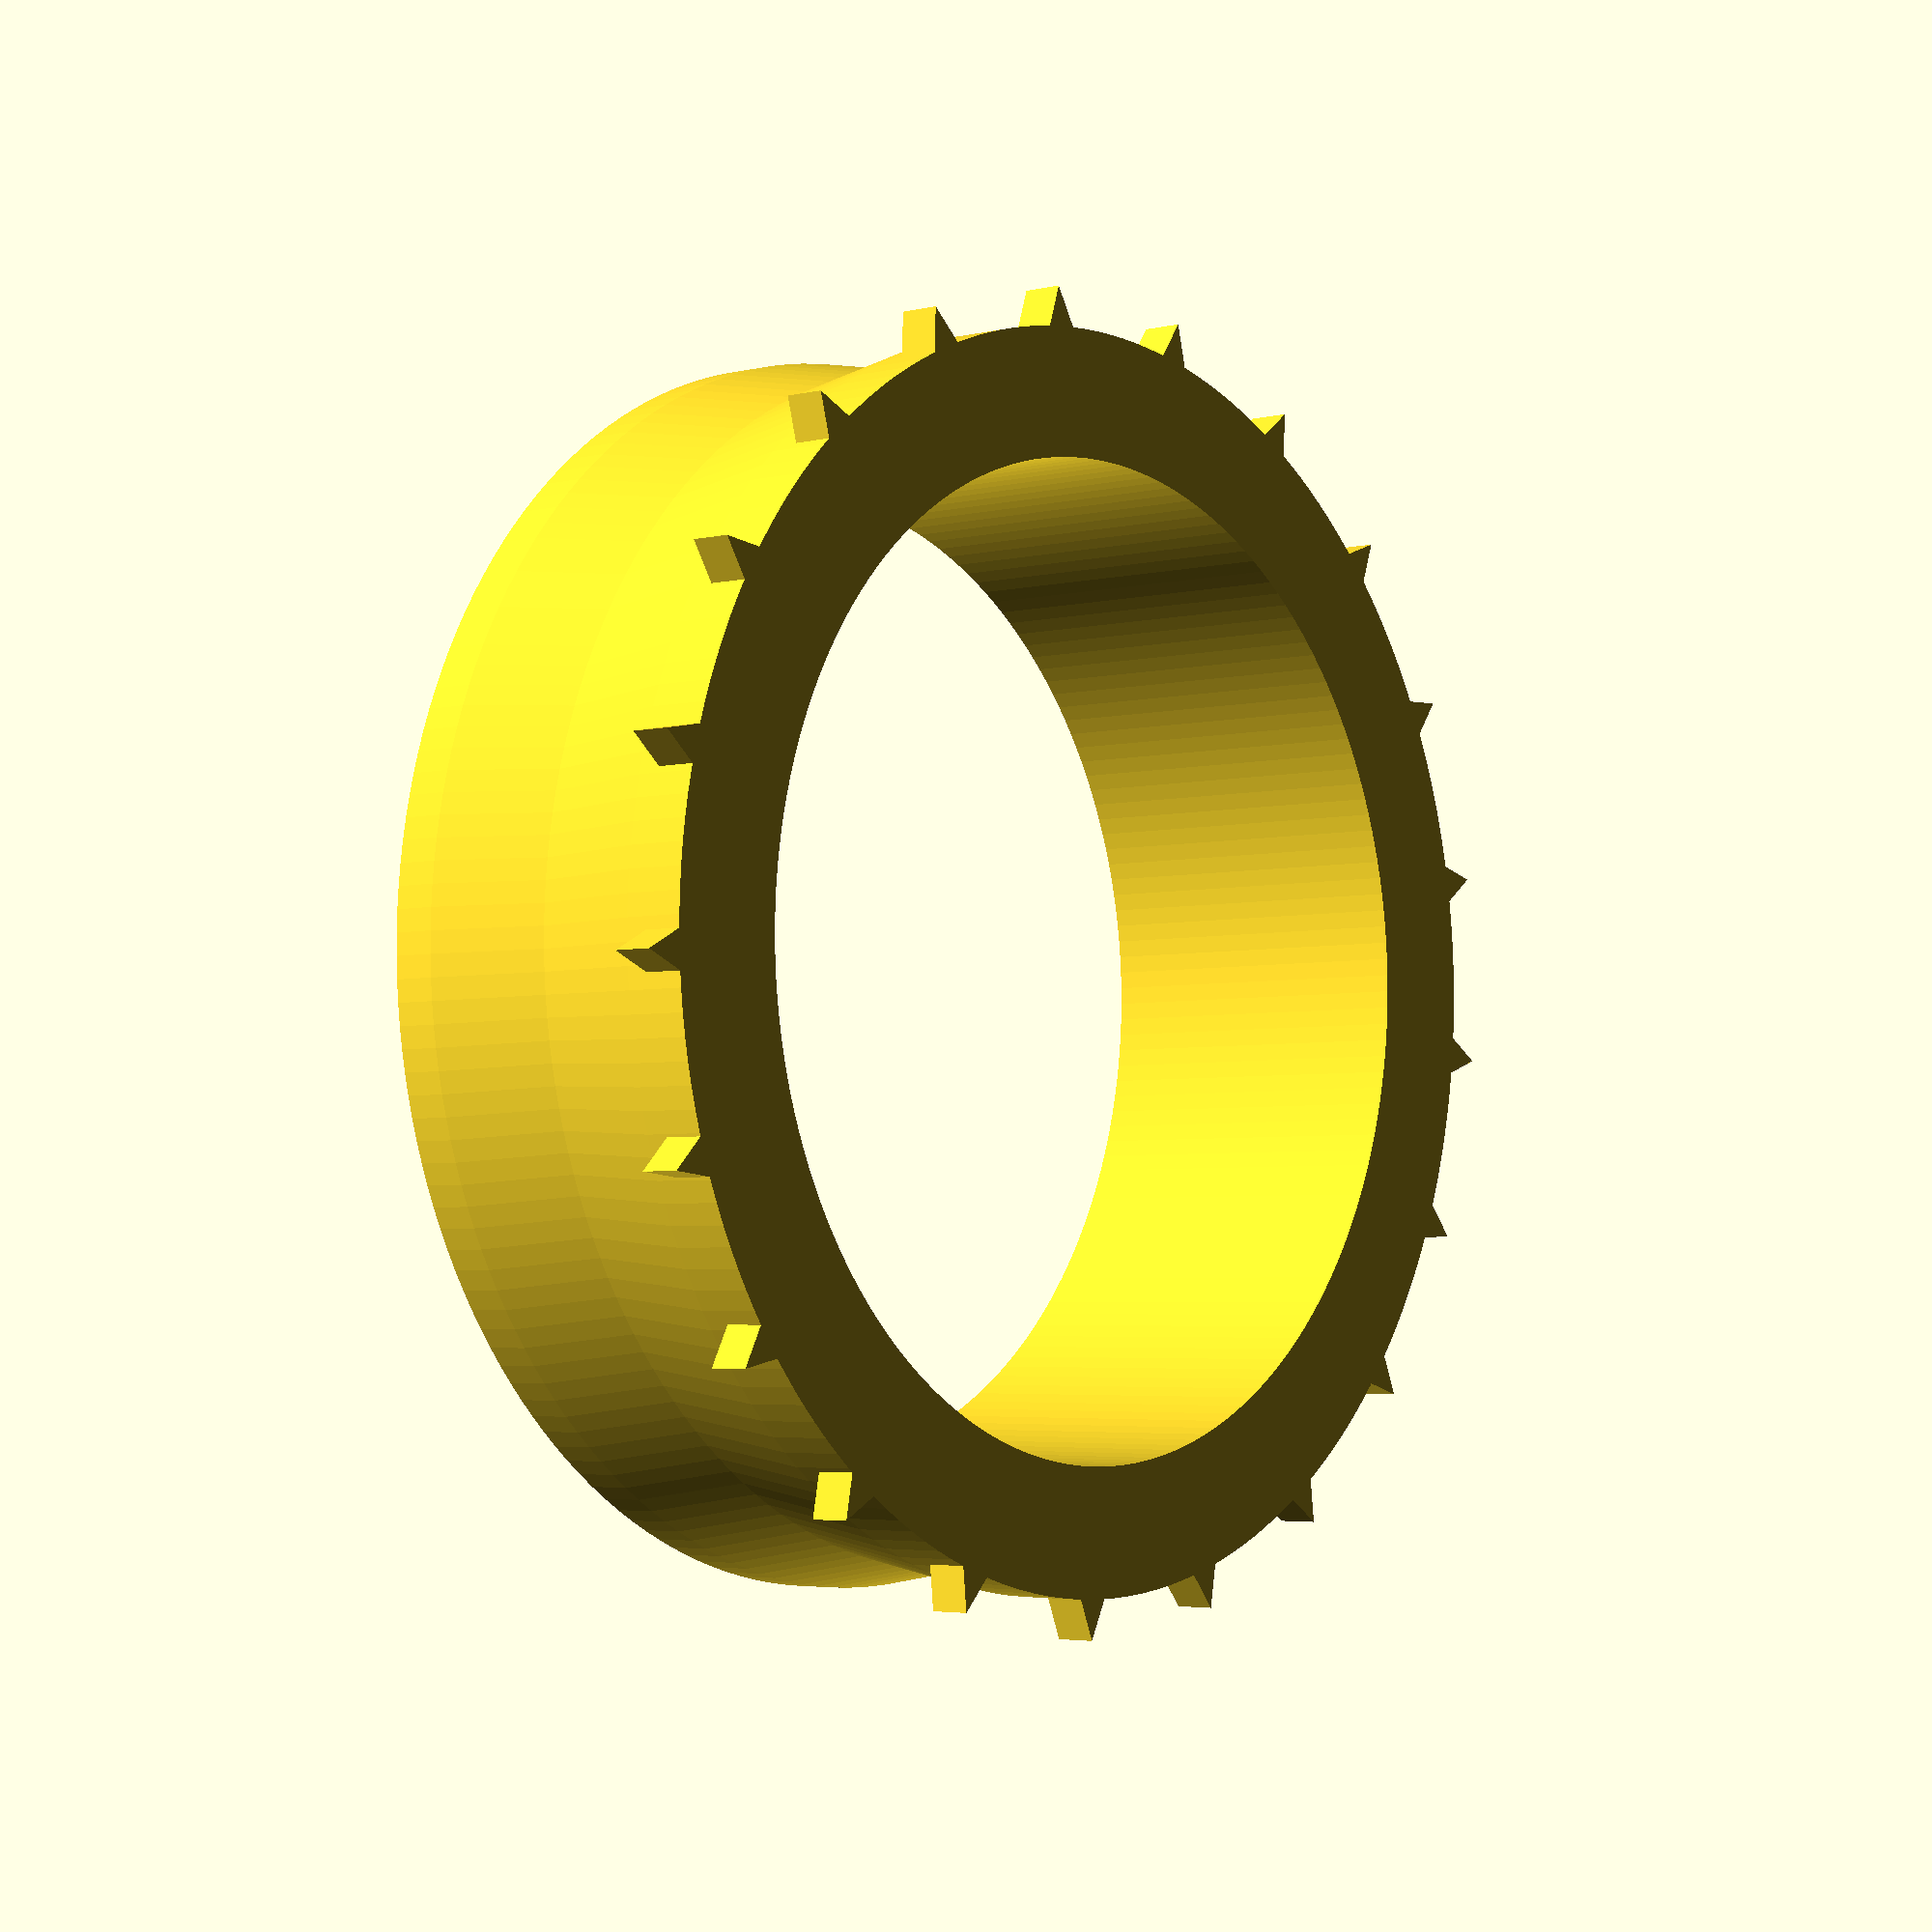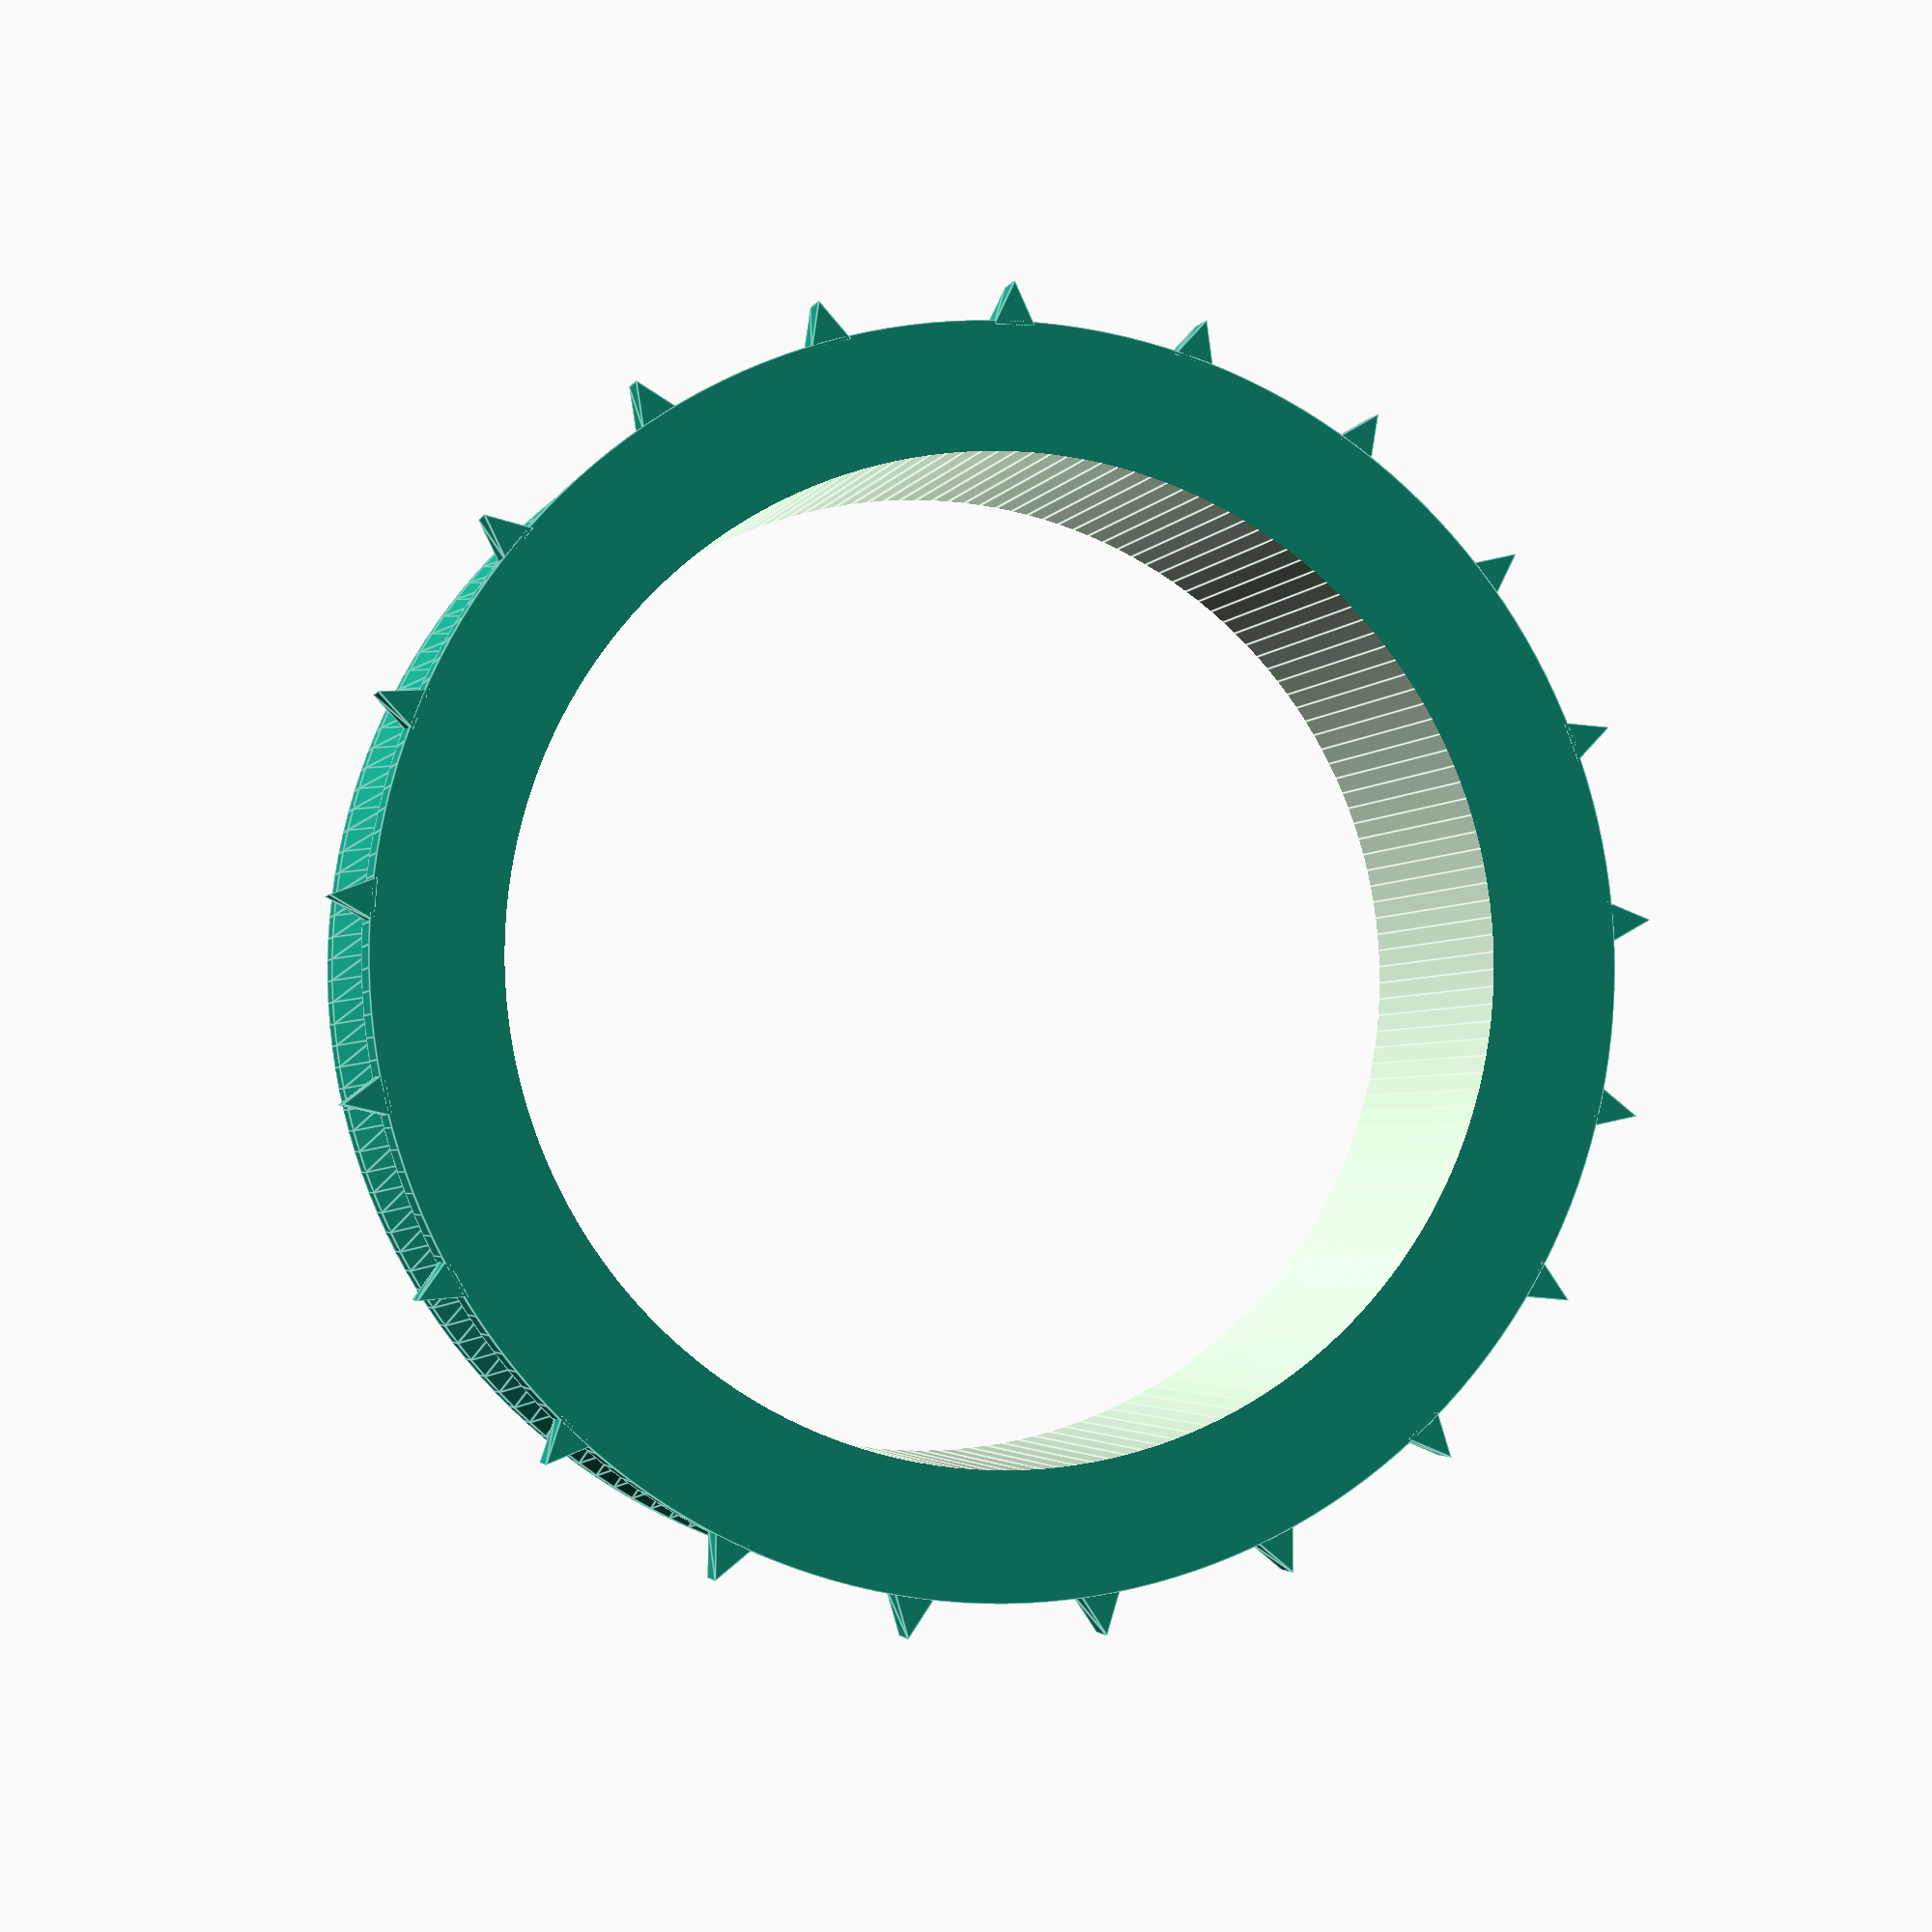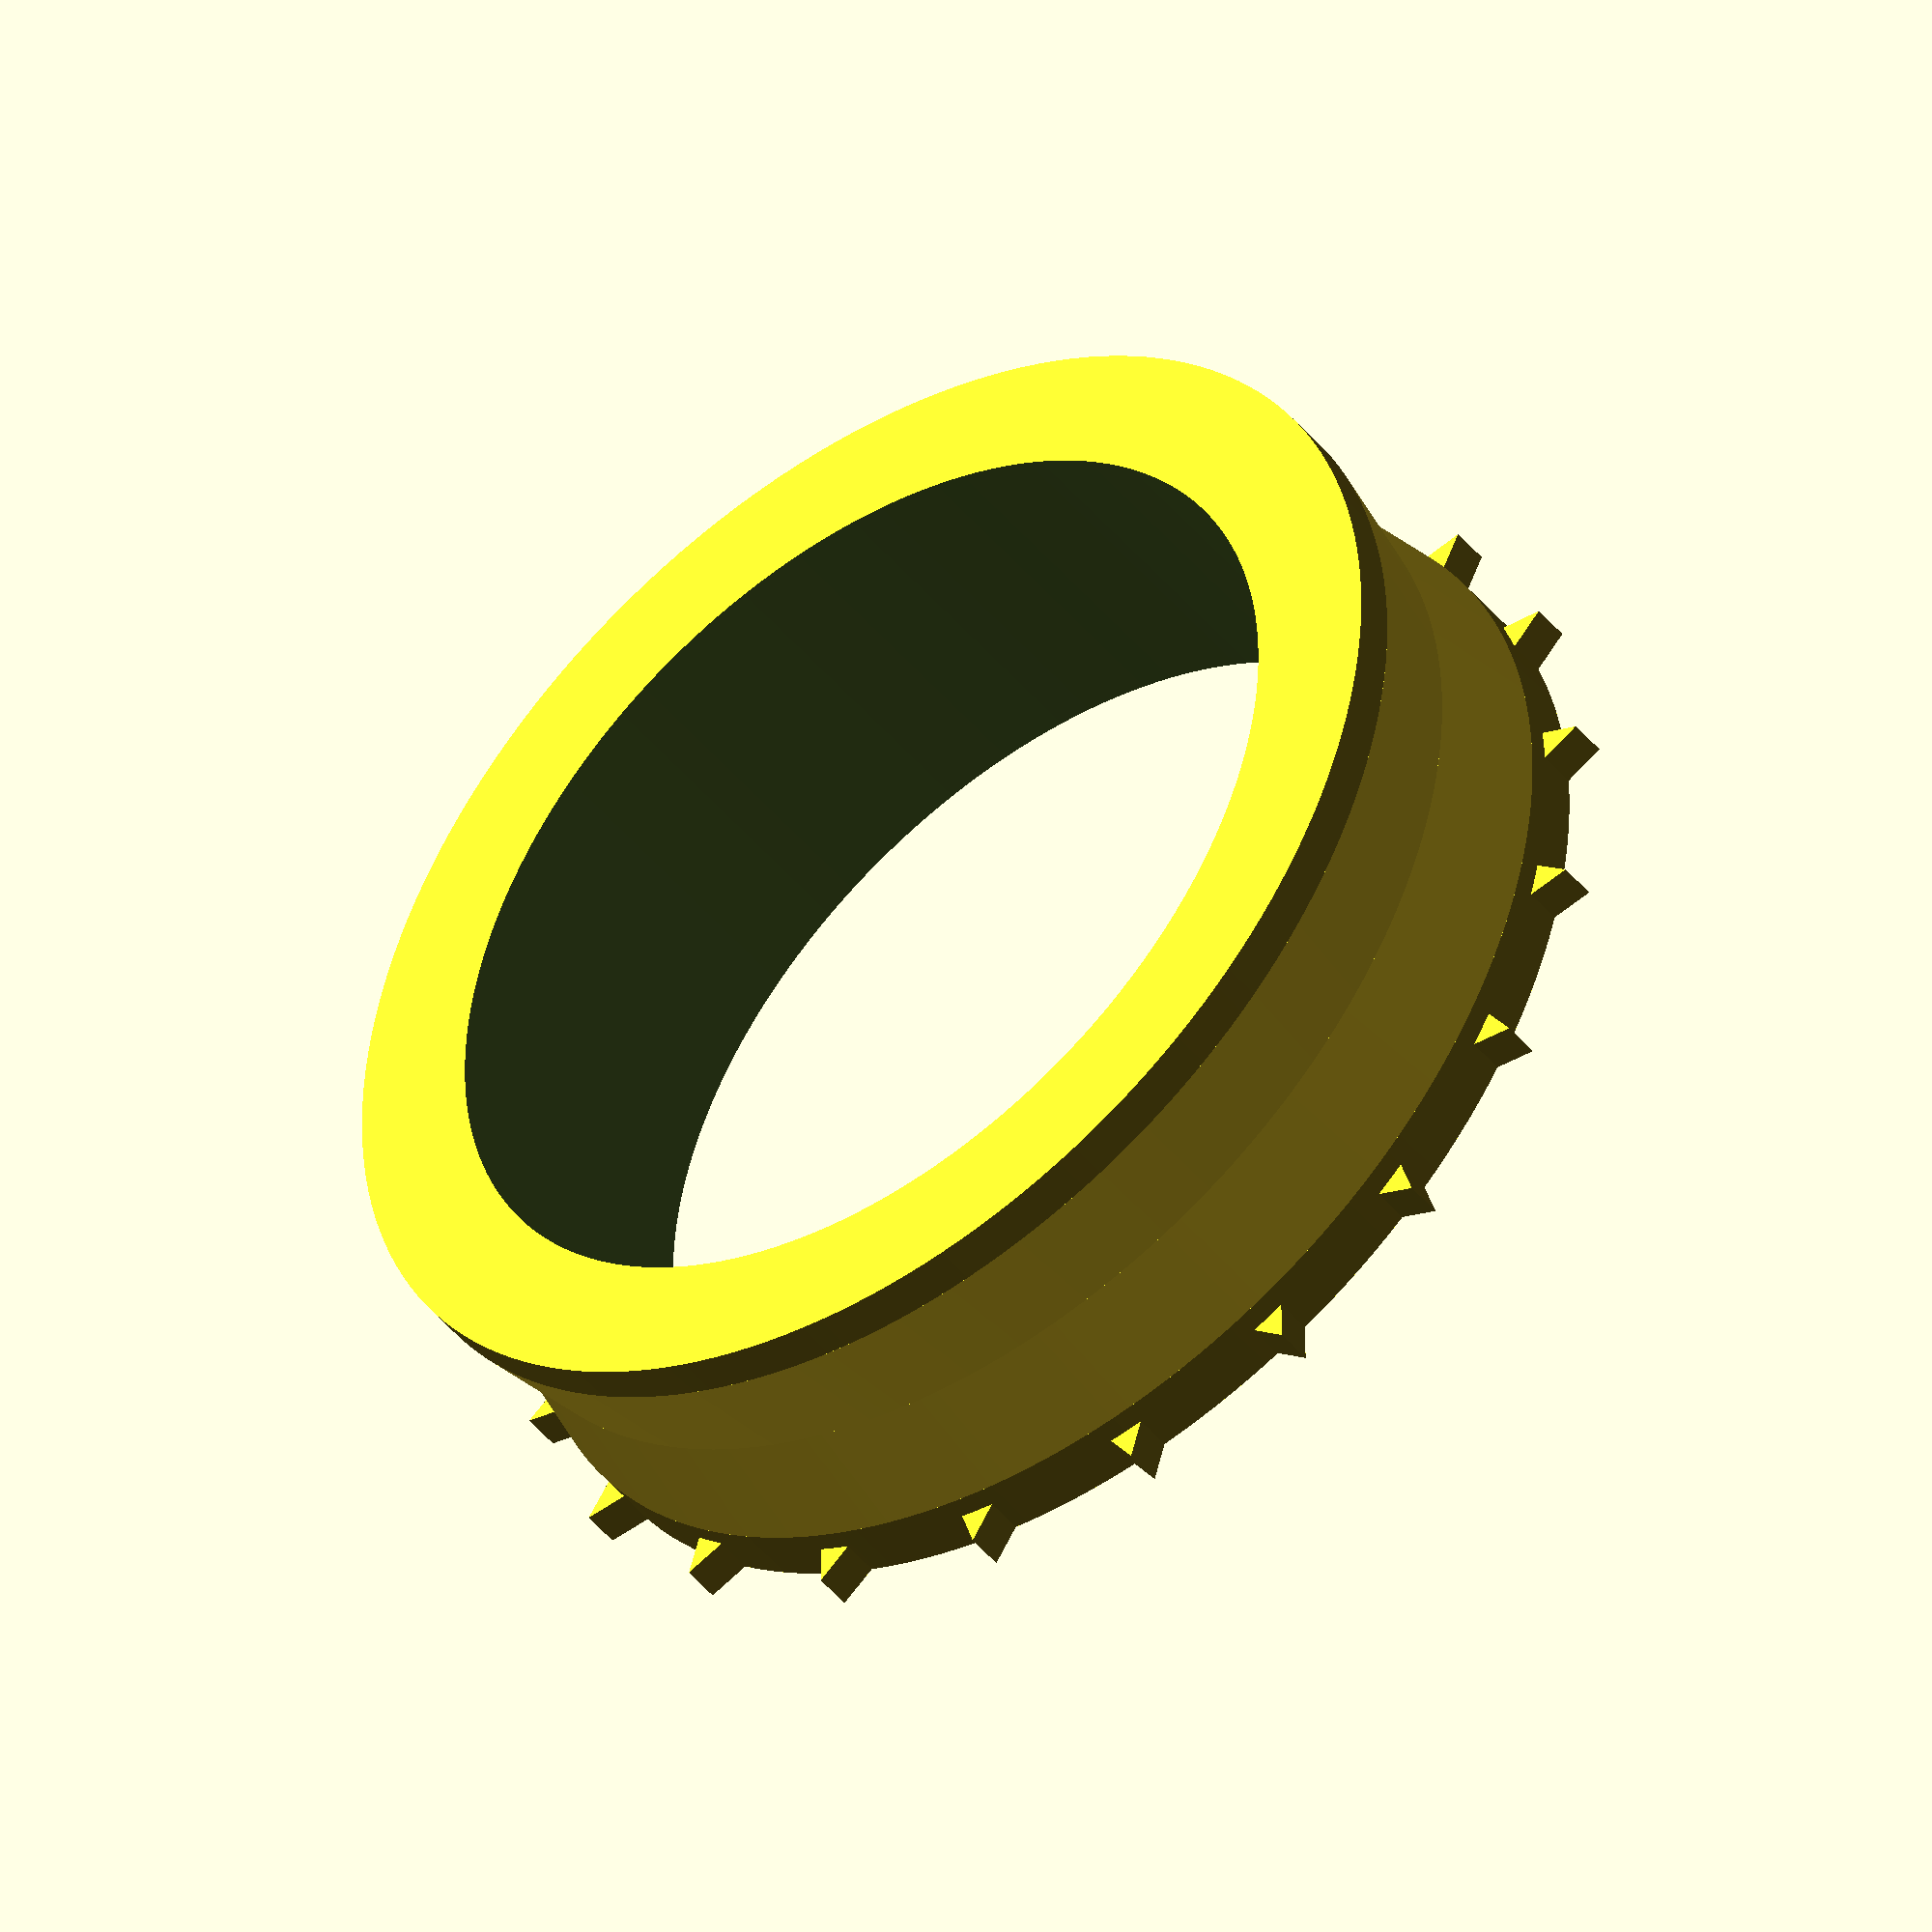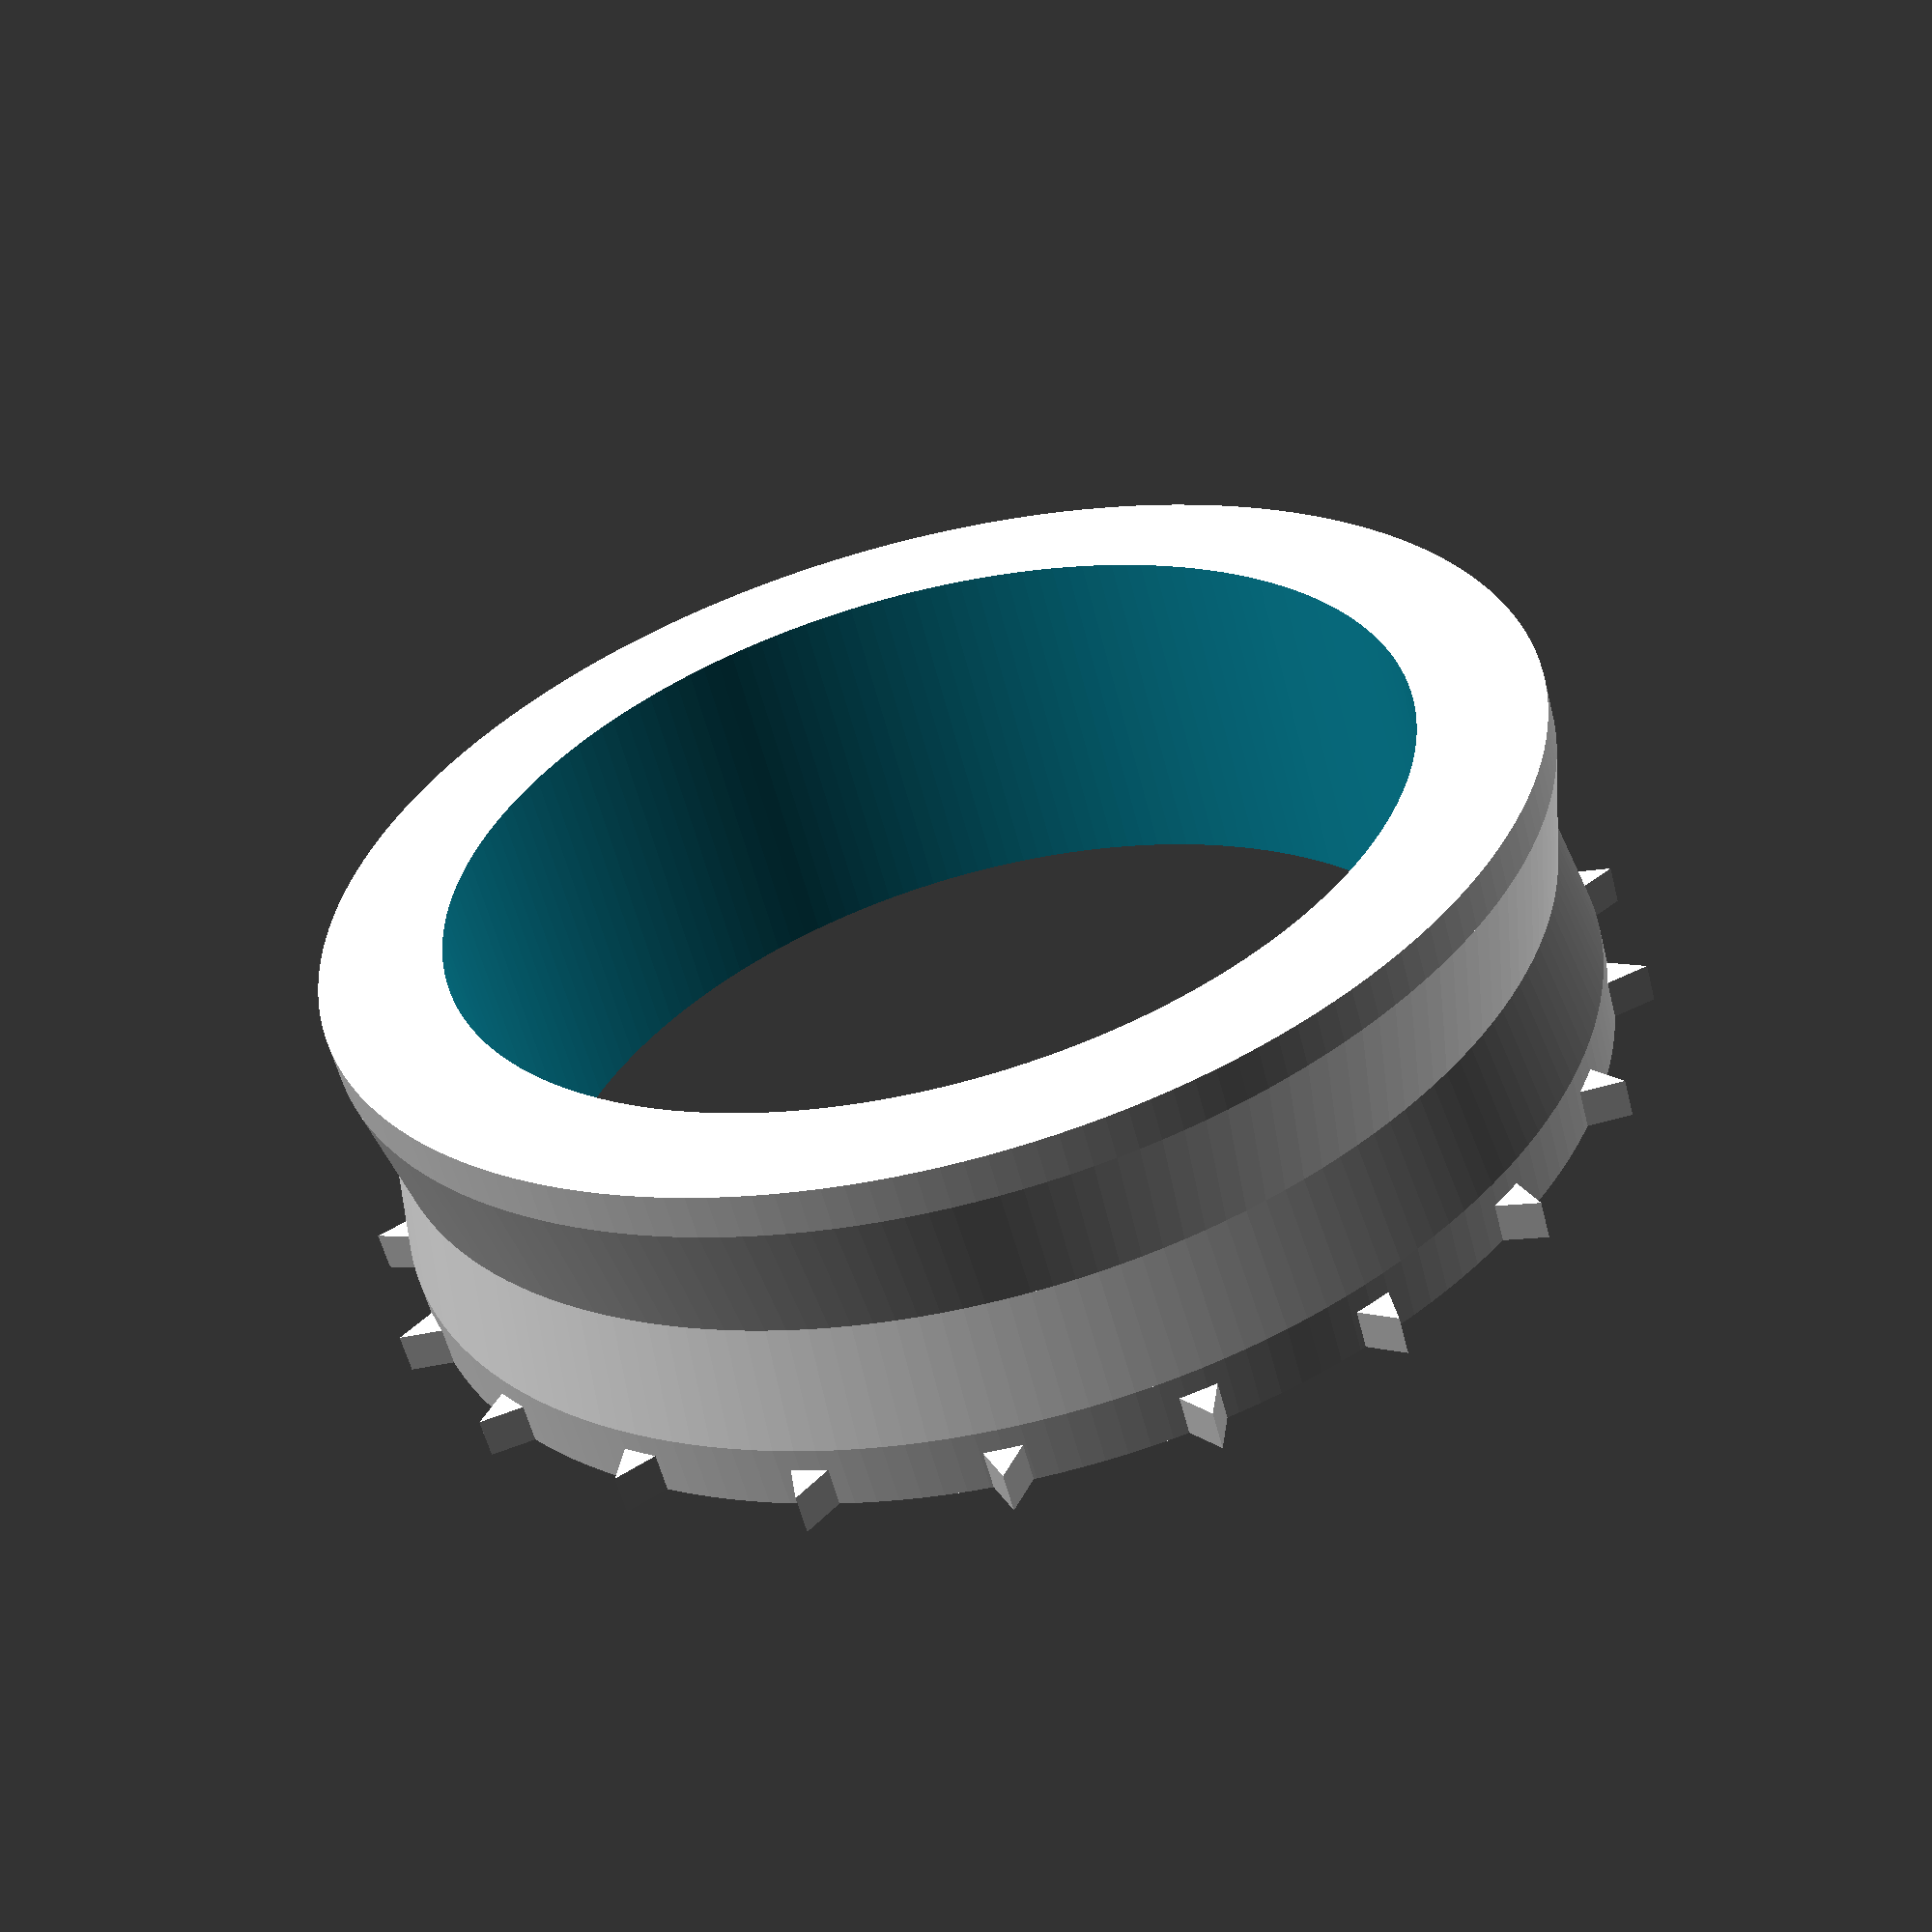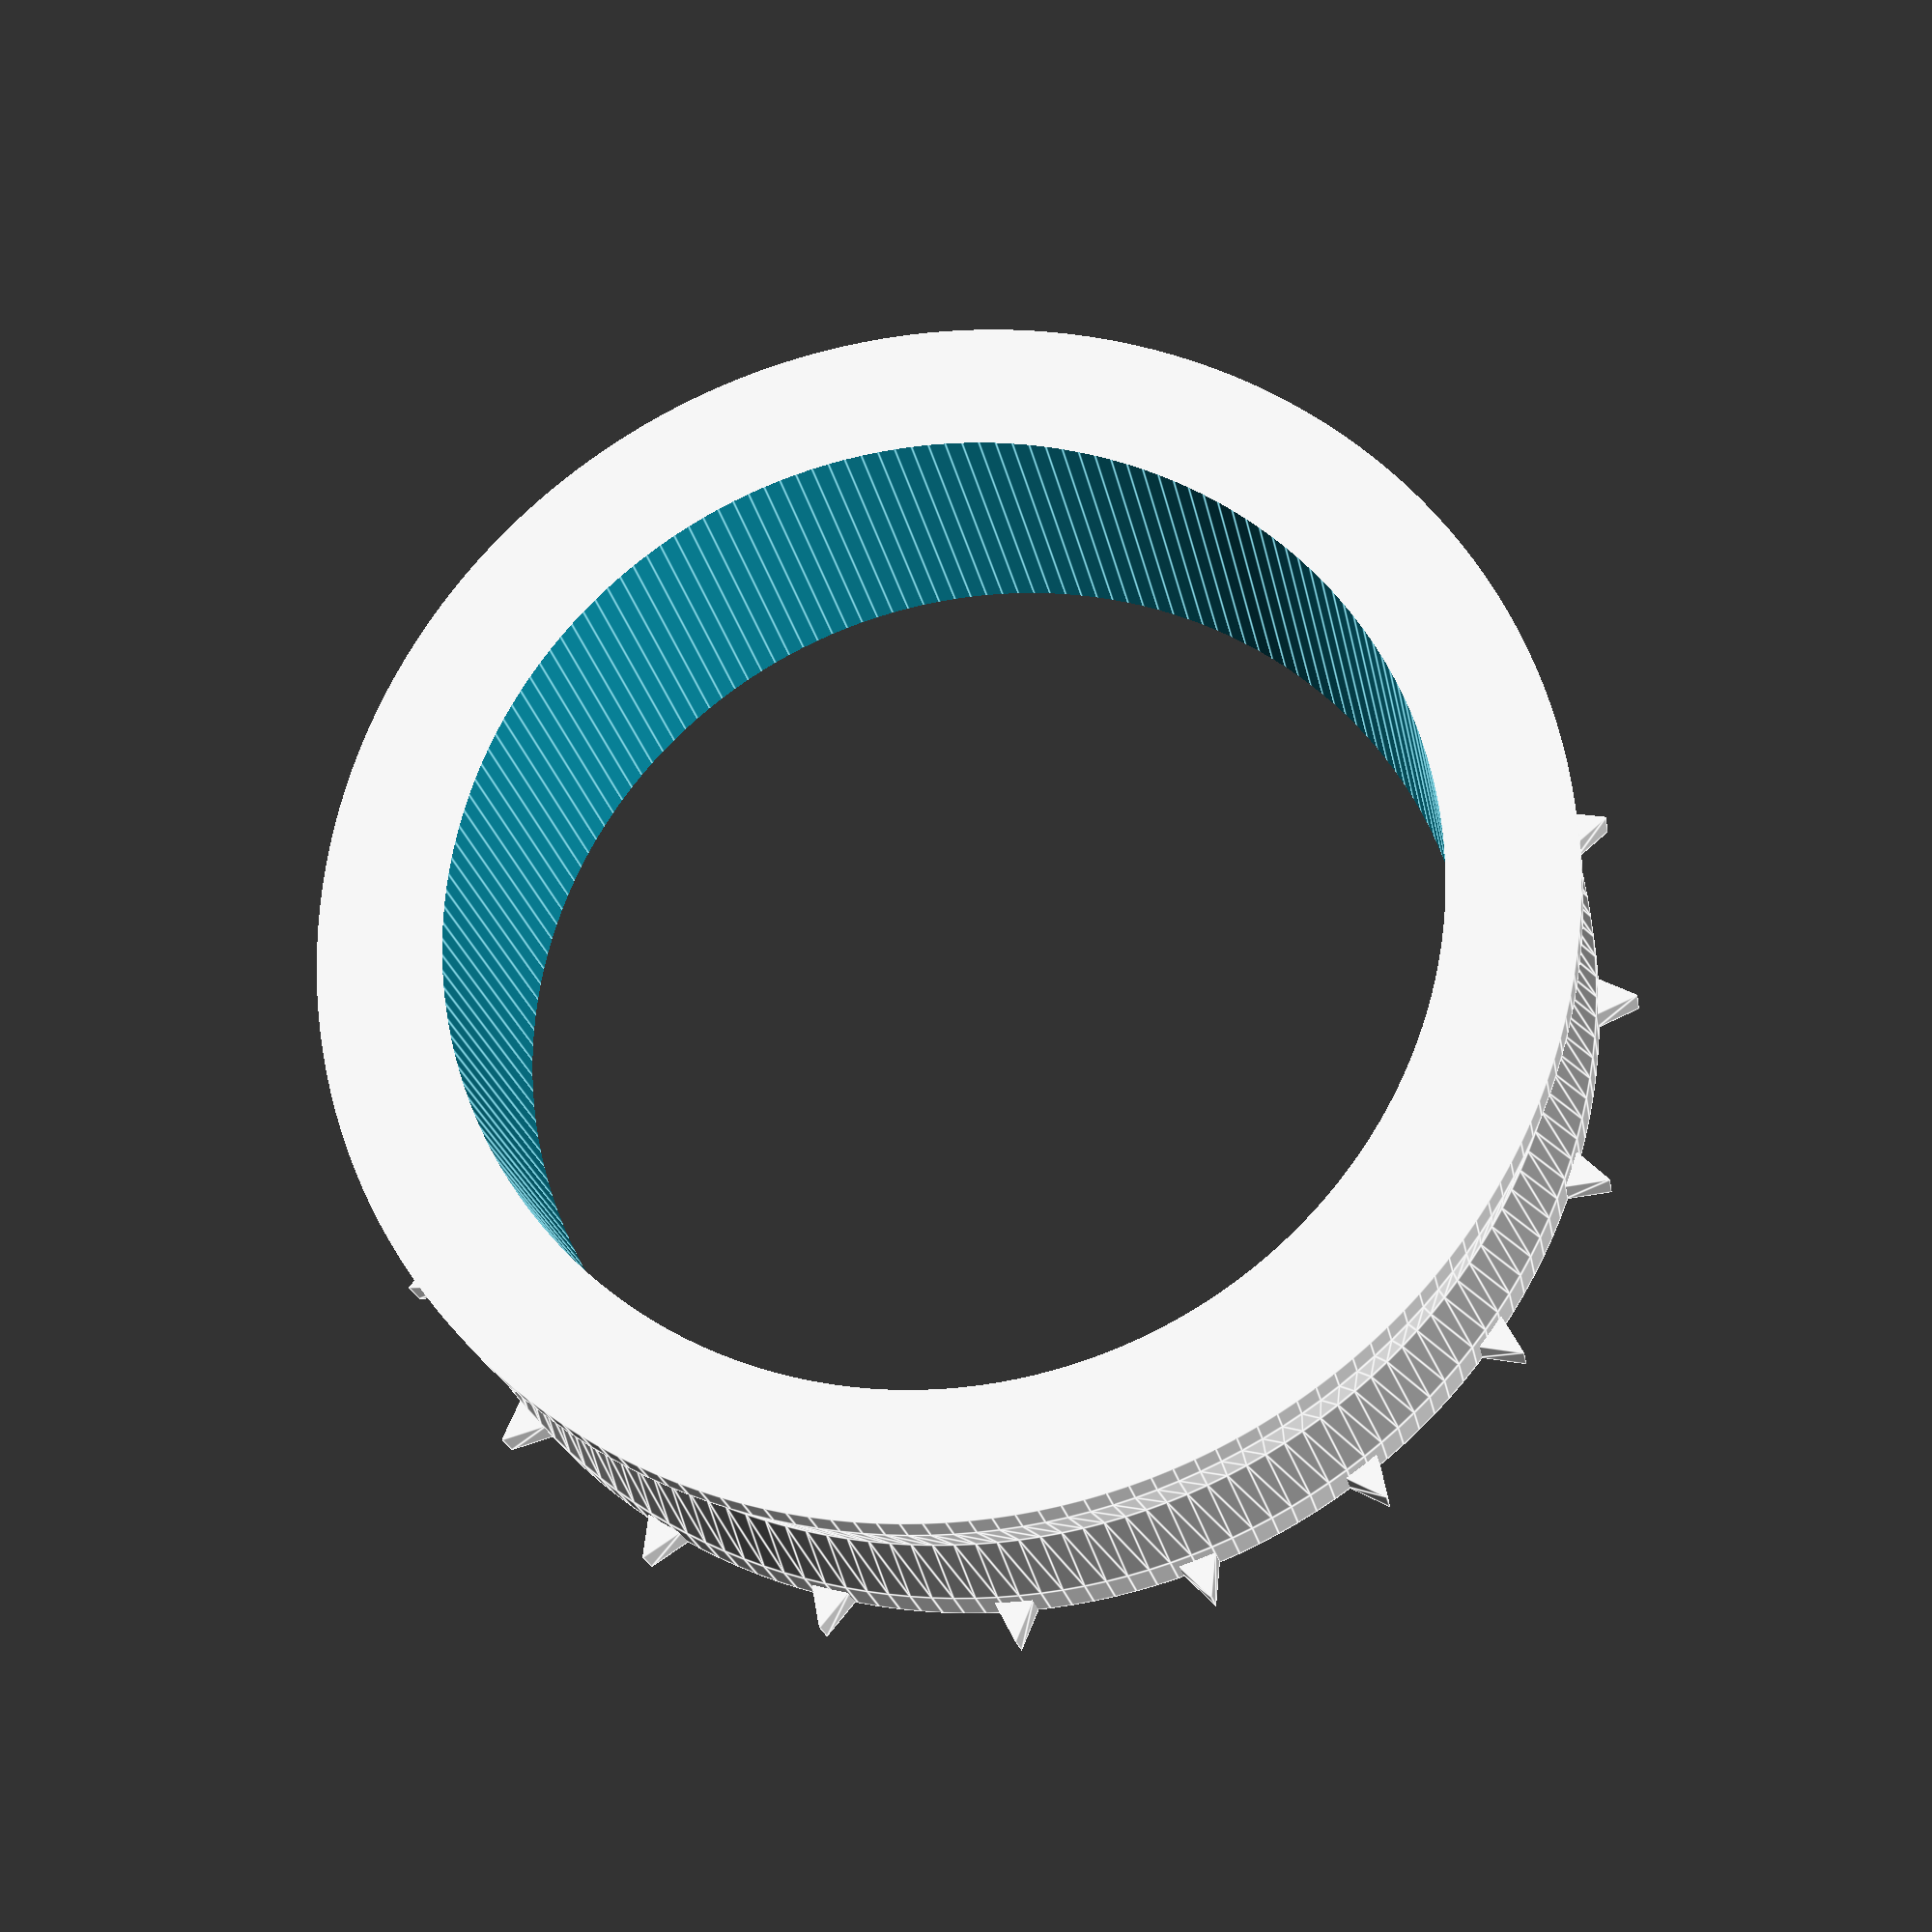
<openscad>
$fn=180;

//  |              |
//  |              |
//--|              |
//  |              |
//  | --------     |
//  ||<-0.91->|0.51|
//  || ^      |    |
//  ||1.14    |    |--x
//  || v      |    |  ^
//  | --------     |  |
//  |<-   1.42   ->|  |
//  |              |  |   
//--|              | 4.23
//  |              |  |
//  | --------     |  |
//  ||<-0.91->|0.51|  |
//  || ^      |    |  v
//  ||1.14    |    |--x


// ==================
// Hole in the middle
// ==================
// Mechano screws have a diameter of 2.8mm
// The bearings I bought have a diameter of 14mm
// 14mm is too small, trying 14.2
// 14.2 is too small, upped to 14.4
hole_in_the_middle_diameter = 14.4;
hole_in_the_middle_radius = hole_in_the_middle_diameter / 2;
female_width = 4;
male_width = female_width - 0.2;

// =====
// Teath
// =====
// Each tooth has to be:
// - 4.23mm from centre to centre
// - 0.91 by 1.14
// - 0.51 from side of film
//
// the curcumference of the doodad, has to be a multiple of 4.23,
// 10 teath == 10 * 4.23
// 4.23 seems to be just a bit too close together
// 4.25 is too far apart
// 4.24 is also too far apart. Weird. Let's try 4.23 again (and for good measure, 4.22)
tooth_to_tooth = 4.22;
num_teeth = 21;
circumference = num_teeth * tooth_to_tooth;
radius = circumference / (2 * PI);
peg_length = radius + 1;
film_sprocket_height = 1.14;
film_sprocket_width = 0.91;
sprocket_tolerance = 0.2;
sprocket_height = film_sprocket_height - sprocket_tolerance;
sprocket_width = film_sprocket_width - sprocket_tolerance;

half_sunken_section = 2.79;
tooth_section = 1.42;

base_radius = radius;
side = 2;

// DRAW TOP
//translate([-radius*2.5, 0, 0]) 
//    top(hole_in_the_middle_radius);
// DRAW BOTTOM
//translate([radius*3, 0, 0]) 
//    bottom(hole_in_the_middle_radius);
// DRAW MIDDLE
middle(hole_in_the_middle_radius);

module teeth(num_teeth, radius) {
    for (count = [1 : 1 : num_teeth]) {
        rotate(a=[0,0,360/num_teeth*count]) {
            //translate([-sprocket_height/2,radius-0.1,0]) {
            // we pull it back just a little (0.1) to ensure it's flush
            translate([0,radius-0.1,0]) {
                rotate(a=[0,0,0])
                    wedge(sprocket_height, 2, sprocket_width+0.2);
            }
        }
    }
}

module middle(hole_radius) {
    difference() {
        union() {
            teeth(num_teeth, radius);              
            middle_drop = 0.5;
            base_height = 2;

            // bit for teeth
            cylinder(tooth_section, base_radius, base_radius);

            // sunken area to protect film
            translate([0, 0, tooth_section])
                cylinder(half_sunken_section, base_radius, base_radius-middle_drop);
            translate([0, 0, tooth_section+half_sunken_section])
                cylinder(half_sunken_section, base_radius-middle_drop, base_radius);
                
            // bit for other side of teeth
            translate([0, 0, tooth_section+half_sunken_section+half_sunken_section])
                cylinder(1, base_radius, base_radius);
        }
        // this should match the diameter of the bearings
        translate([0, 0, -1])
        cylinder(20, hole_radius+female_width, hole_radius+female_width);
    }
}



module bottom(hole_radius) {
    difference() {
        union() {
            // bottom guard
            cylinder(3, base_radius+side, base_radius+side);
            
            // bit for film
            translate([0, 0, 3])
                cylinder(0.51+sprocket_tolerance/2, base_radius, base_radius);
            
            // slot part (male)
            translate([0, 0, 3+0.51+sprocket_tolerance/2])
                cylinder(1.8, hole_radius+male_width, hole_radius+male_width);
            
            // photo interruptor
            difference() {
                cylinder(2, base_radius+side+5, base_radius+side+5);
                for (count = [1 : 1 : num_teeth]) {
                    rotate(a=[0,0,360/num_teeth*count]) {
                        translate([-0.5,radius,-1]) {
                            cube([1.5, 11+side, 4]);
                        }
                    }
                }
            }
        }
        translate([0, 0, -1])
            cylinder(10, hole_radius, hole_radius);
        
    }
}

module top(hole_radius) {
    difference() {
        union() {
            // top guard
            cylinder(3, base_radius+side, base_radius+side);
                        
            // slot part (male)
            translate([0, 0, 3])
                cylinder(1.8, hole_radius+male_width, hole_radius+male_width);
            
        }
        translate([0, 0, -1])
            cylinder(10, hole_radius, hole_radius);       
    }
}

module wedge(x=10,y=10,z=10) {
    x = x / 2;
    y = y / 2;
    
    polyhedron(
        points=[
            // three points at base
            [x,0,0], [-x, 0,0], [0,y,0], // base
            [x,0,z], [-x, 0,z], [0,y,z]
            //[0,y,z], [x,0,z], [-x,0,z]
        ],
        faces=[
            [1,0,2], //bottom,
            [3,4,5], // top
            [0,1,3], [1,4,3], // front
            [1,2,4], [4,2,5], // left
            [2,0,5], [0,3,5] // right
        ]
    );
}
</openscad>
<views>
elev=183.9 azim=169.3 roll=51.2 proj=p view=solid
elev=182.5 azim=265.4 roll=13.8 proj=p view=edges
elev=45.3 azim=170.8 roll=36.3 proj=o view=solid
elev=238.4 azim=120.2 roll=165.6 proj=p view=wireframe
elev=201.3 azim=15.0 roll=170.2 proj=p view=edges
</views>
